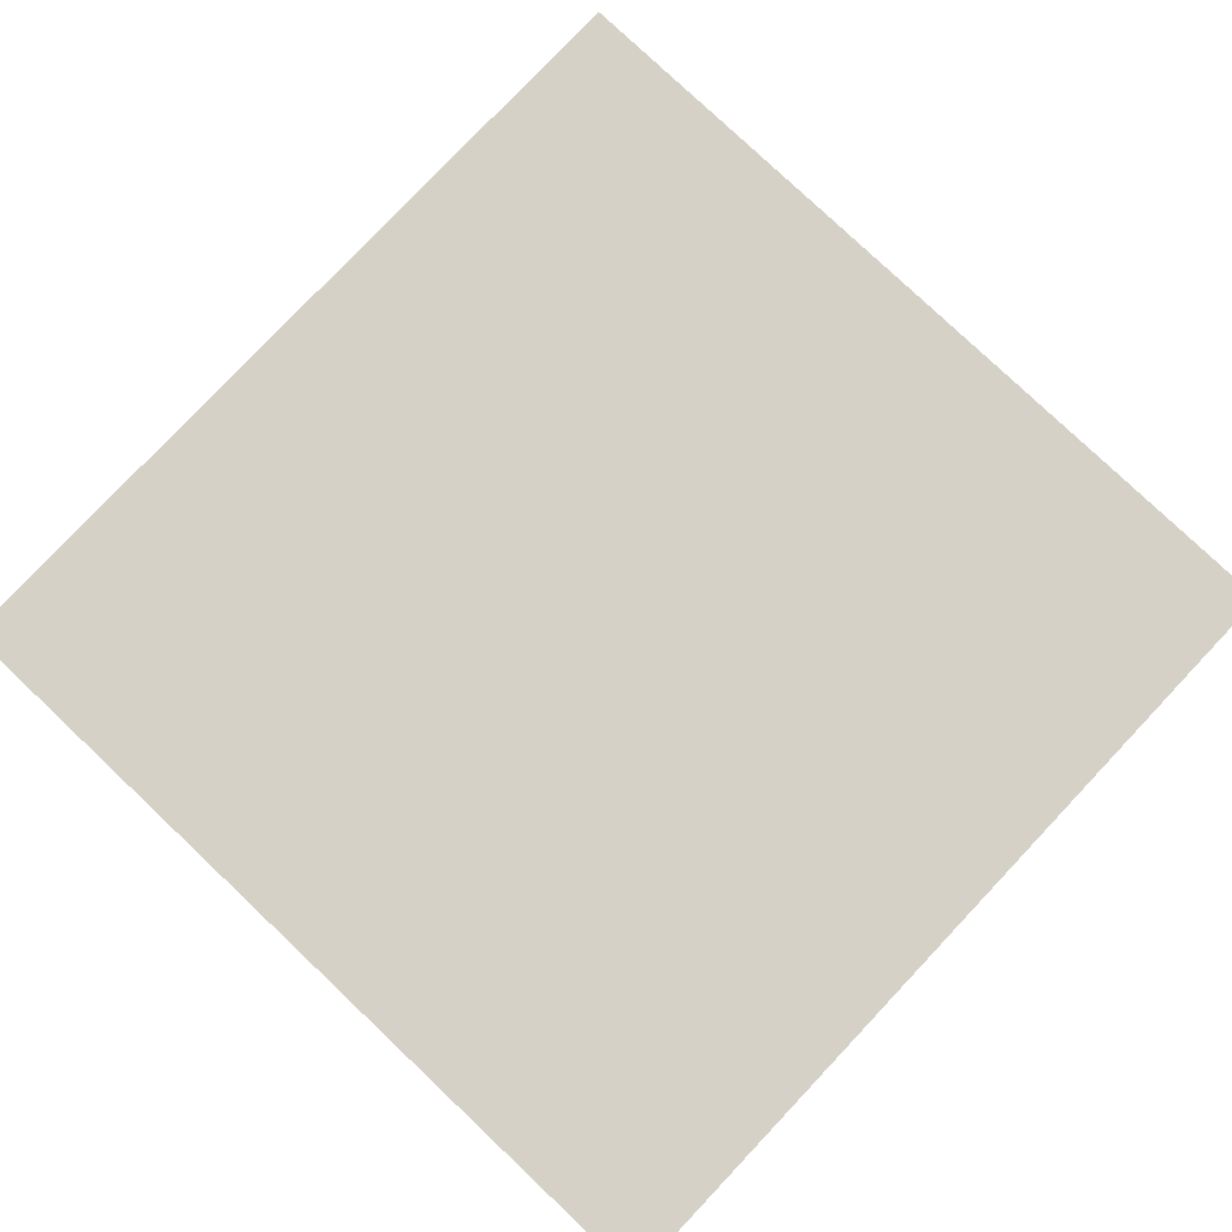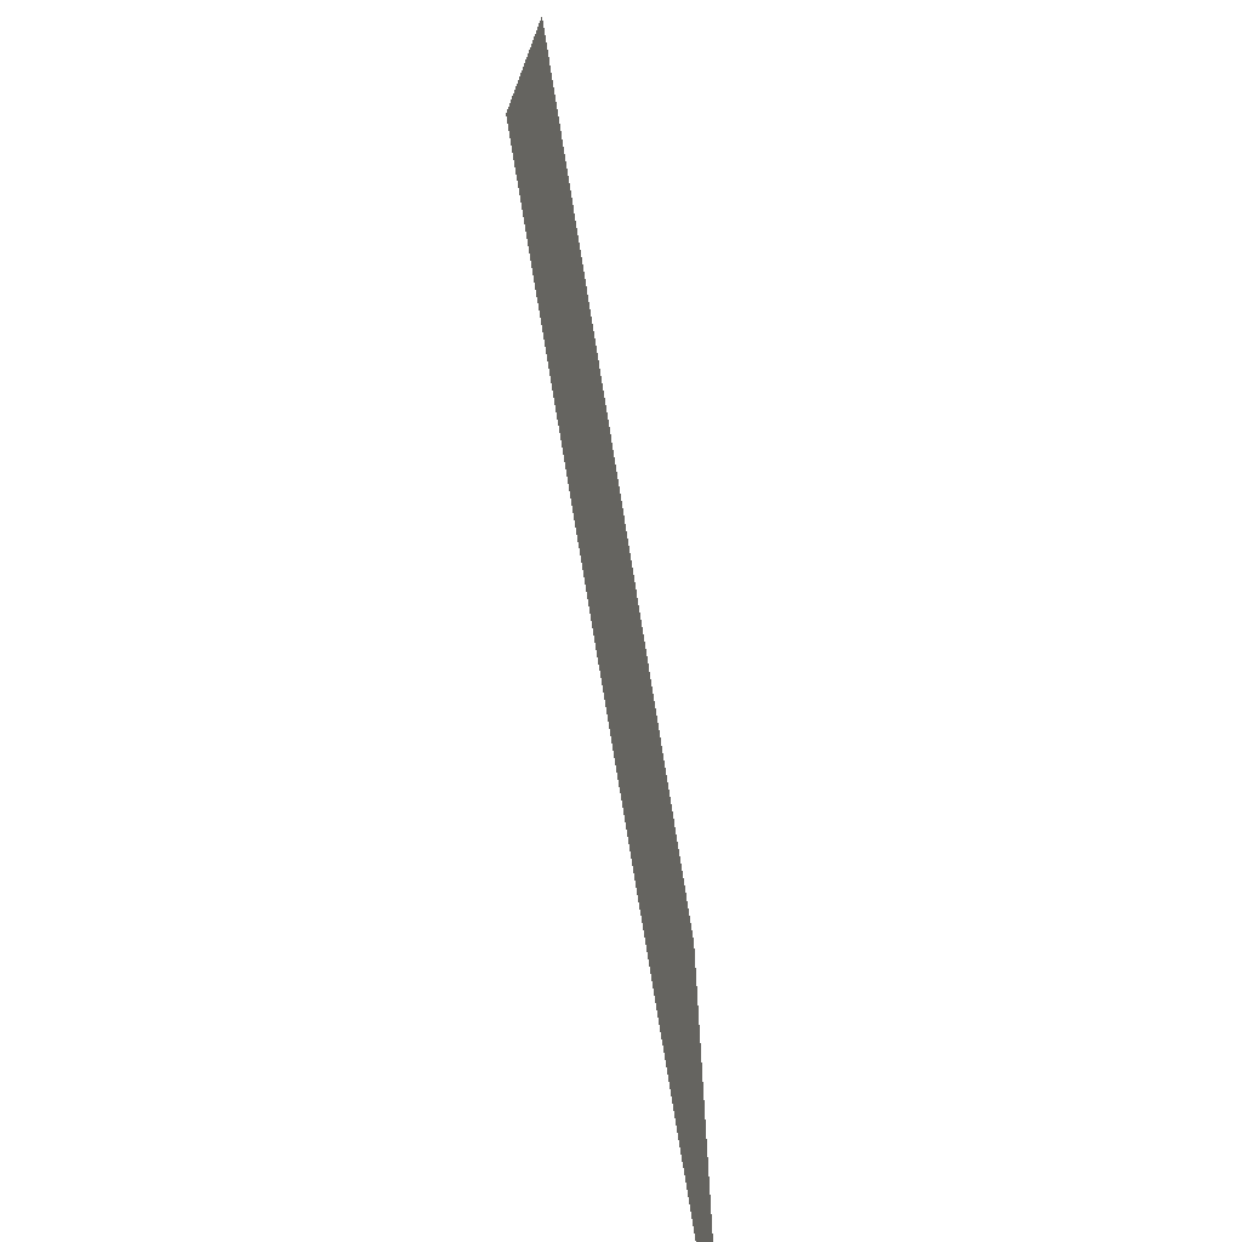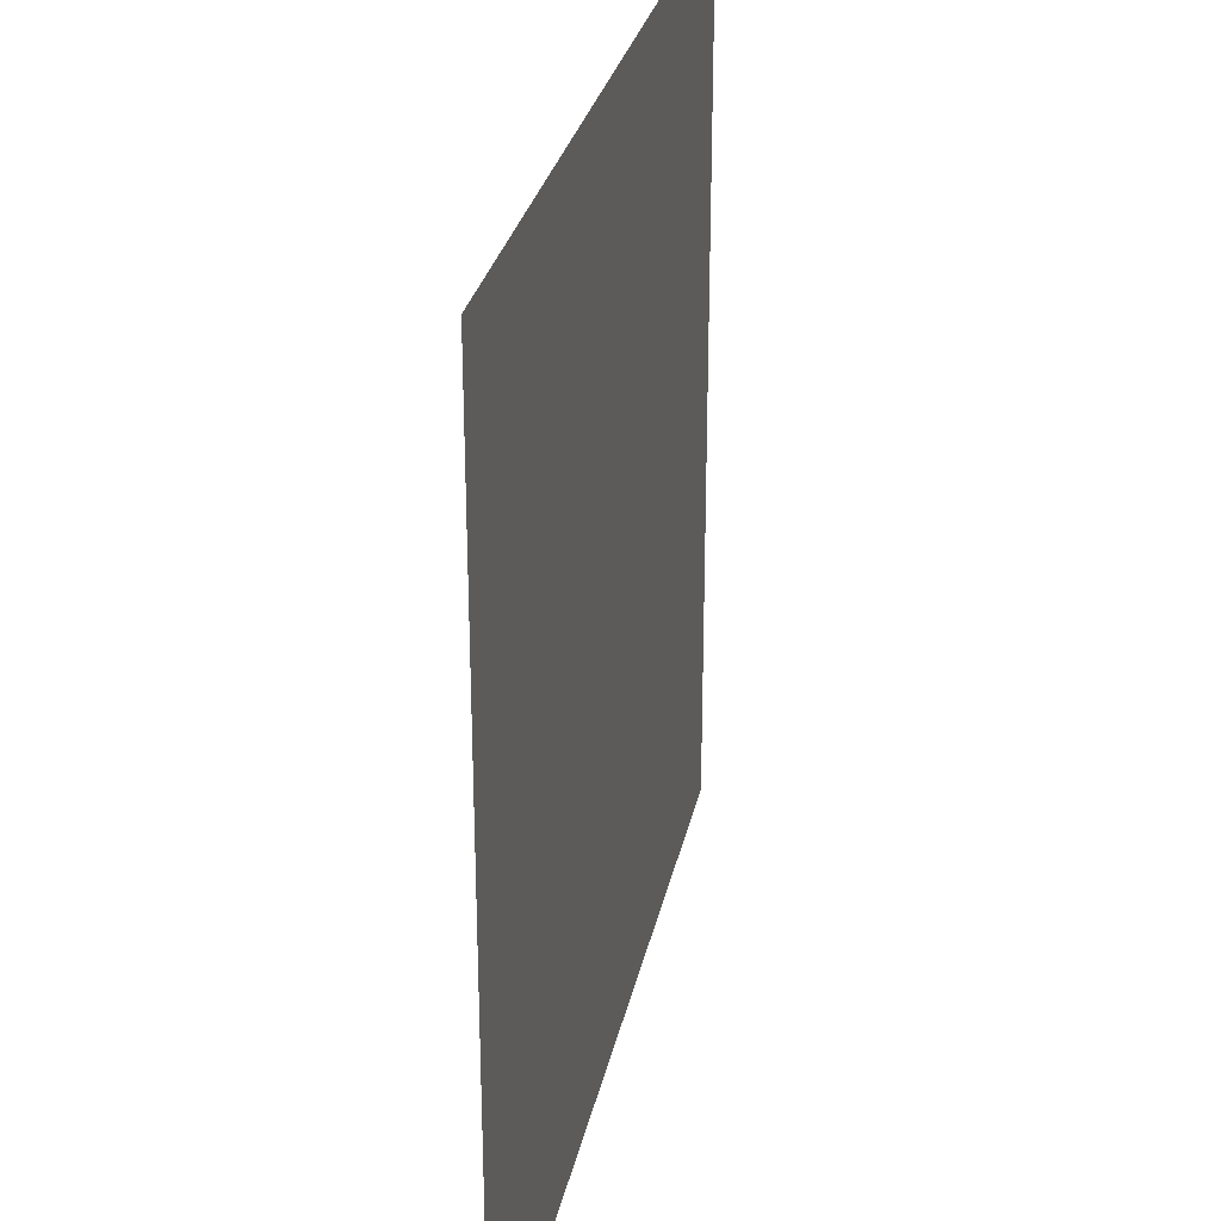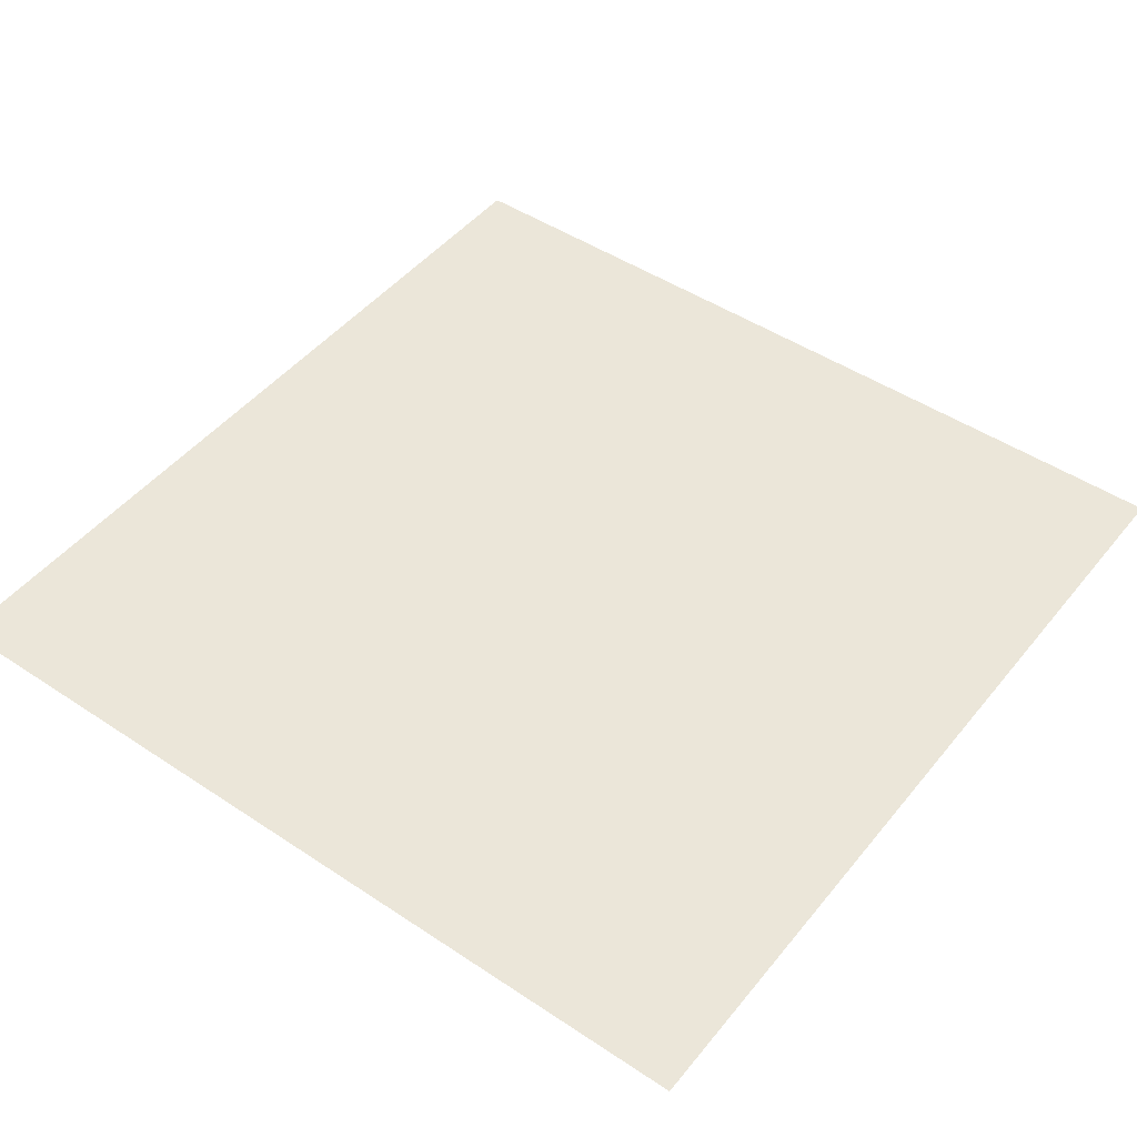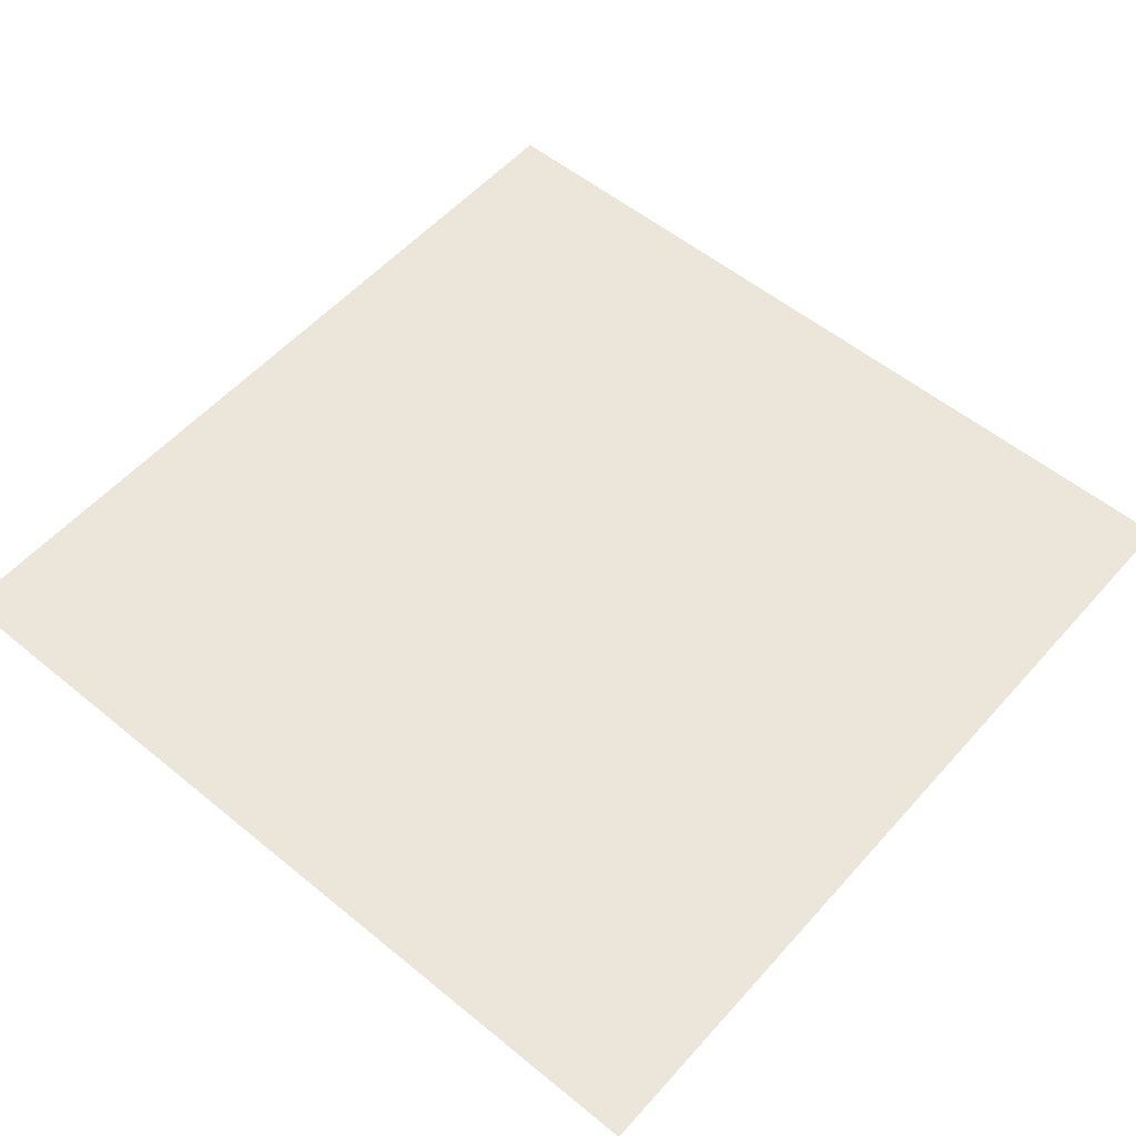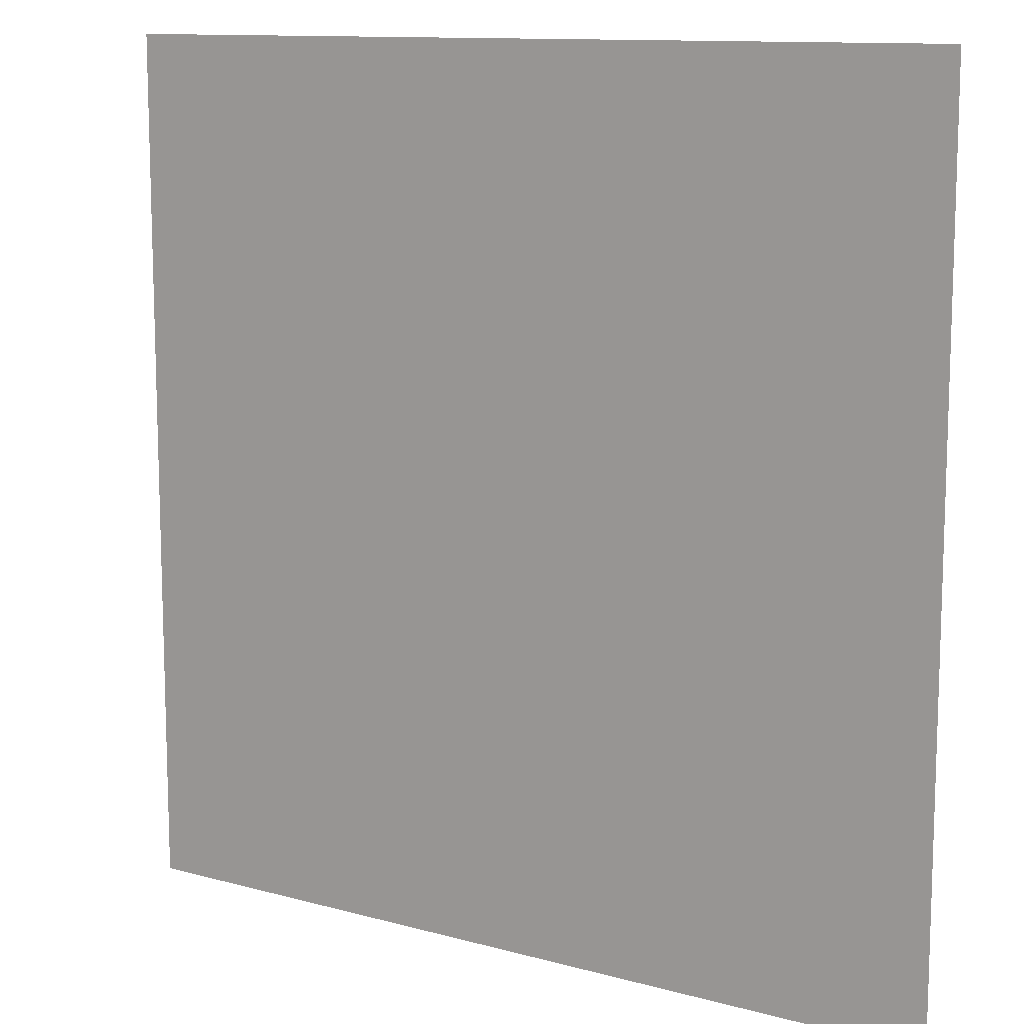
<metadata>
{"format":"obj","ext":"obj","renderer":"f3d","projection":"perspective","resolution":1024,"background":"white","views":[{"elev":79.7,"azim":-136.6,"up":"+Y"},{"elev":-75.1,"azim":99.1,"up":"+Z"},{"elev":28.9,"azim":101.7,"up":"+Z"},{"elev":47.4,"azim":-53.1,"up":"+Y"},{"elev":55.2,"azim":40.8,"up":"+Y"},{"elev":11.6,"azim":-146.5,"up":"+Z"}]}
</metadata>
<code>
v  0 0 10
v  10 0 10
v  0 0 -0
v  10 0 -0
g 80_60_45
f -2 -4 -1
f -3 -1 -4
g

</code>
